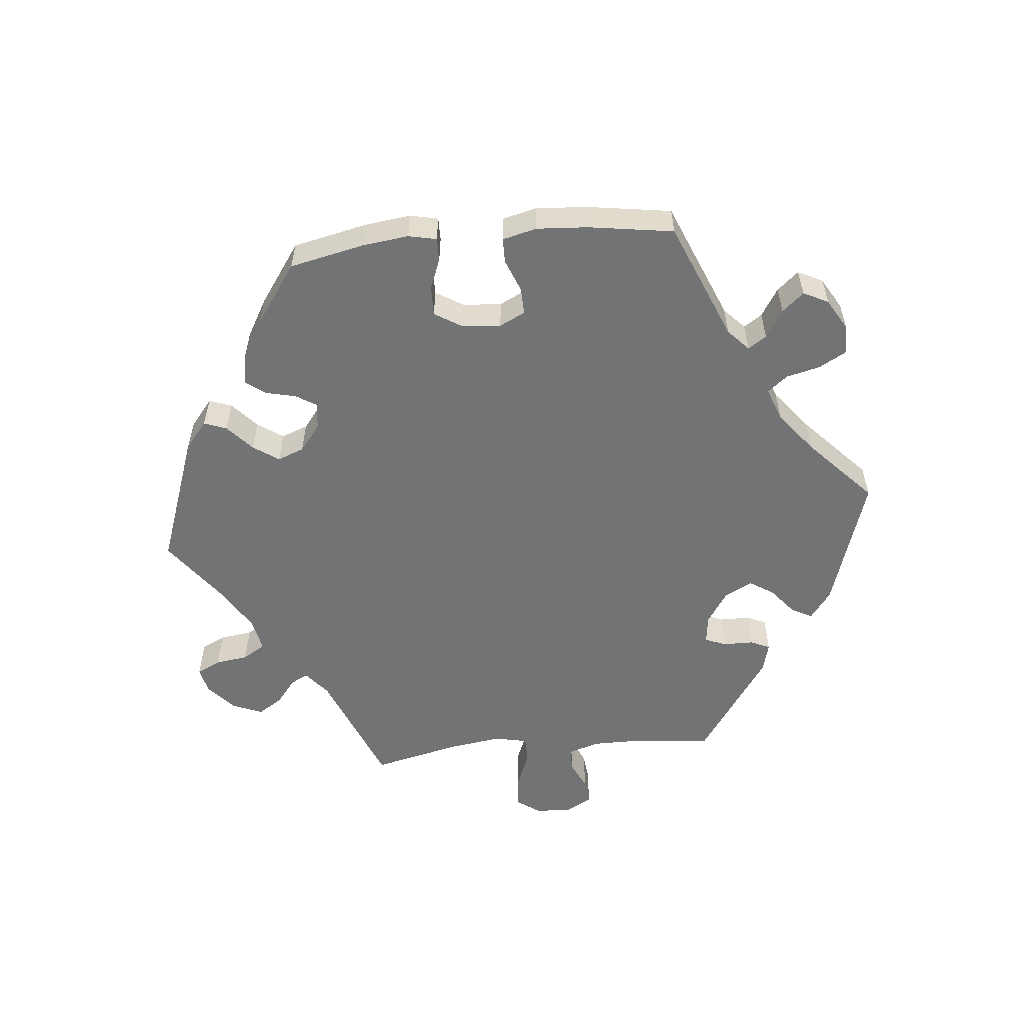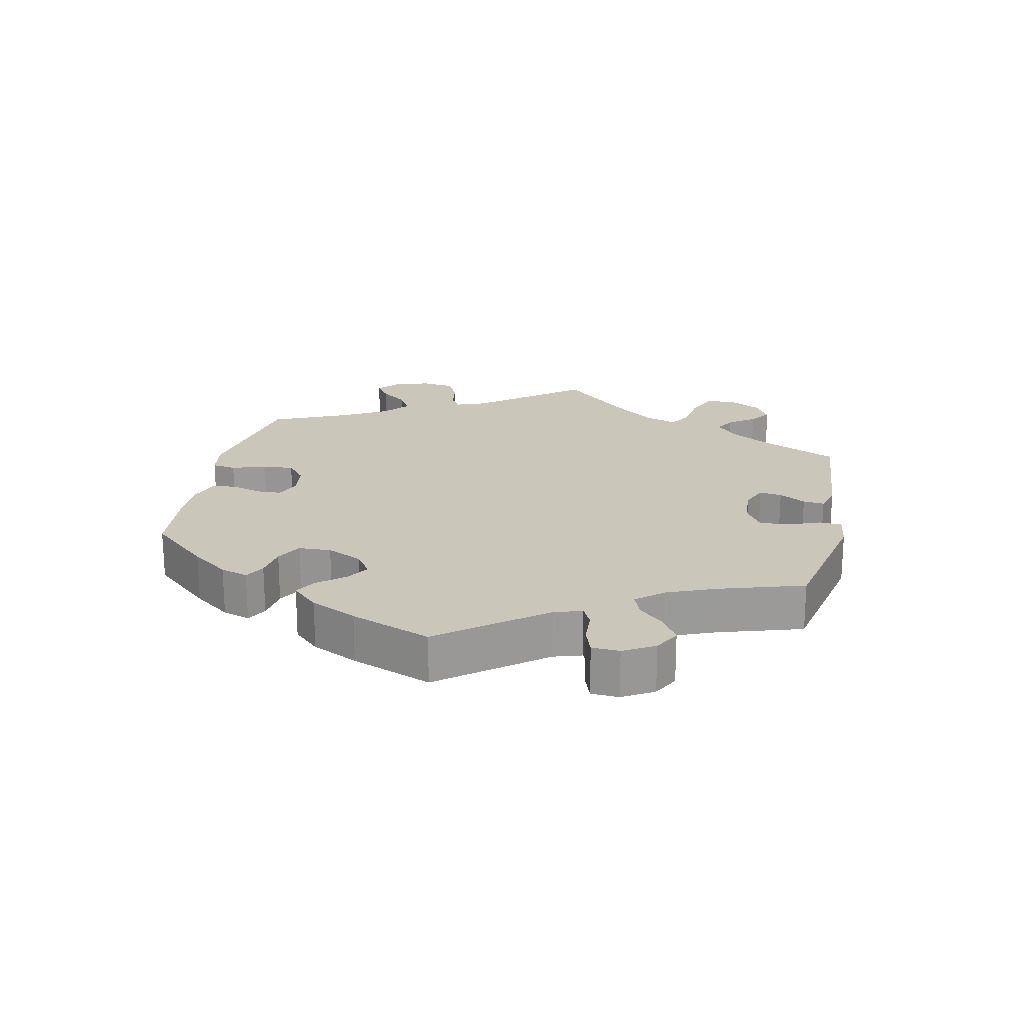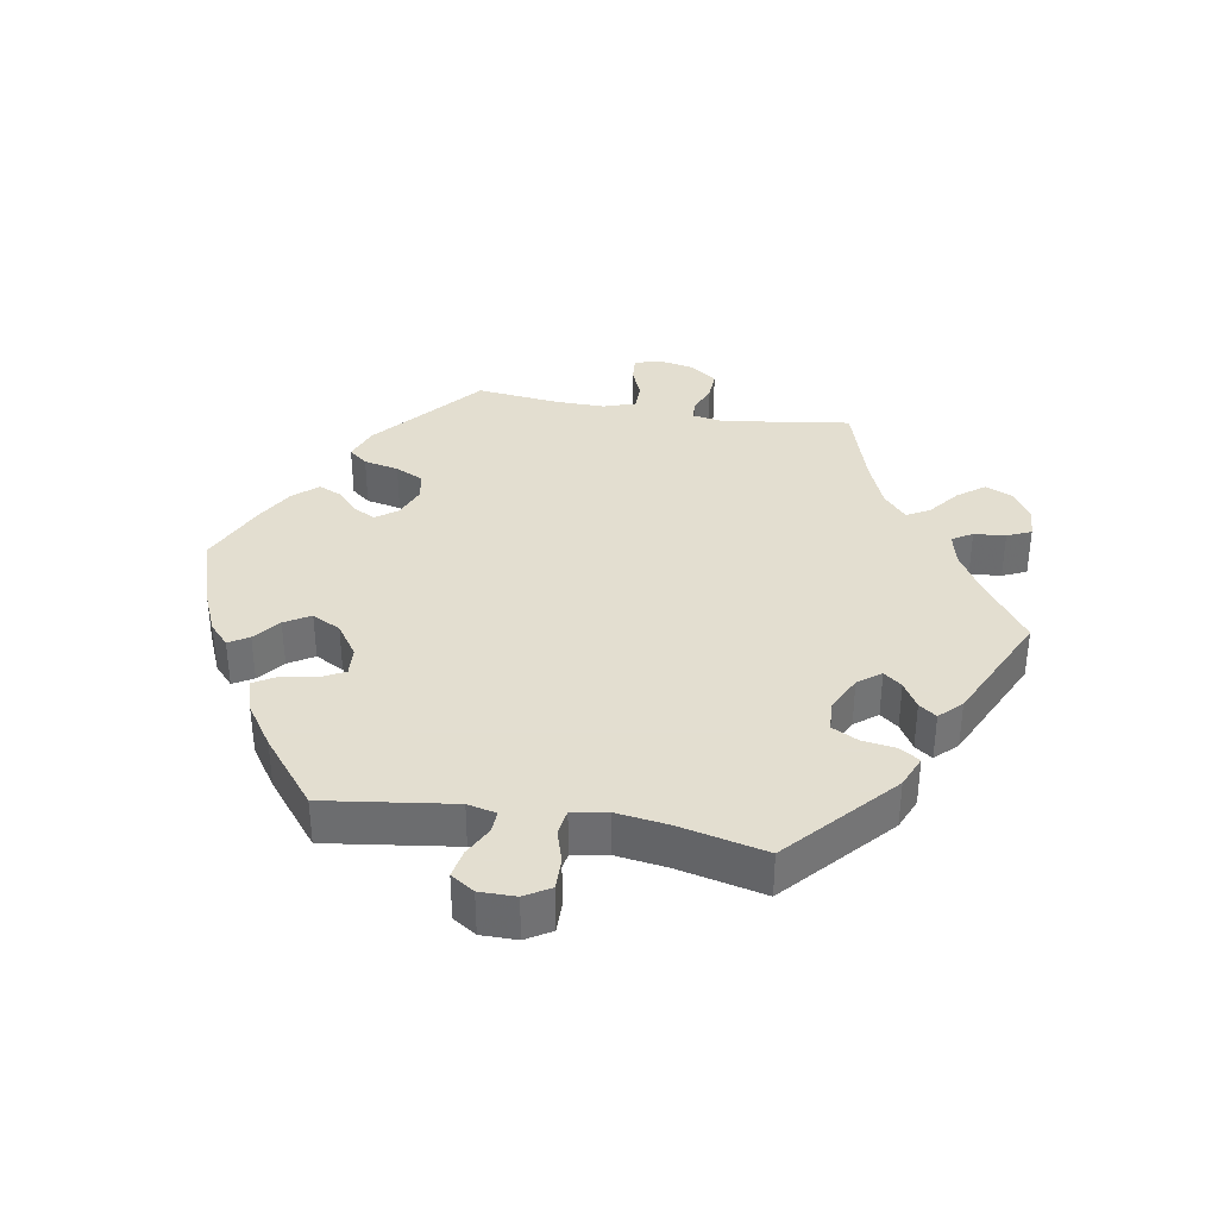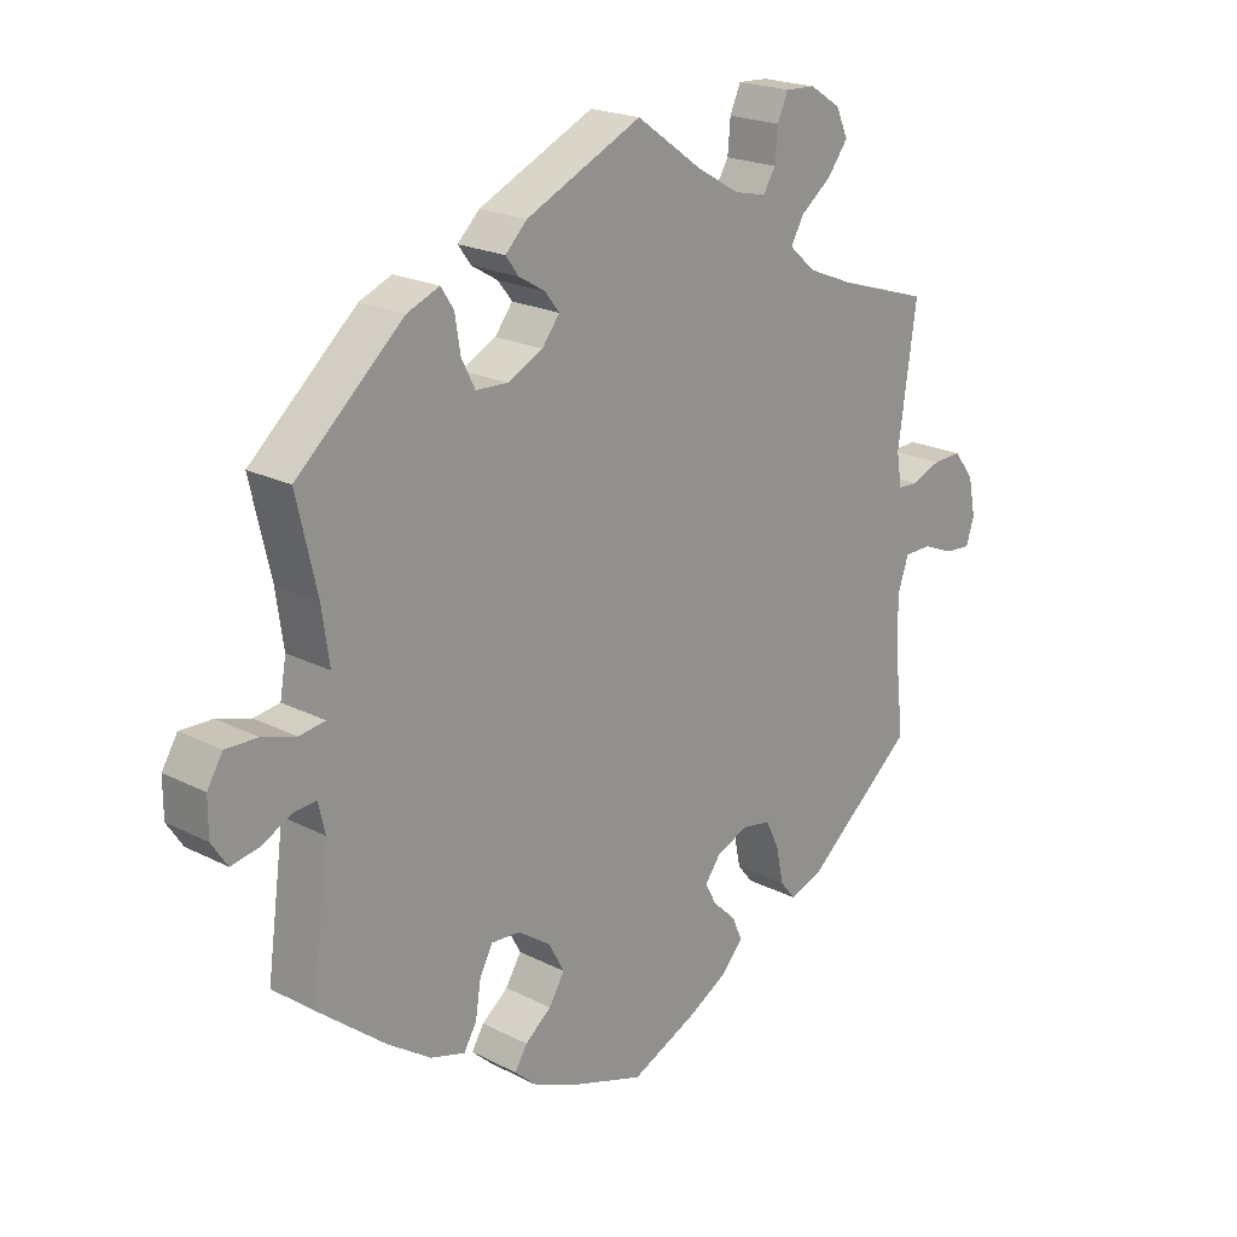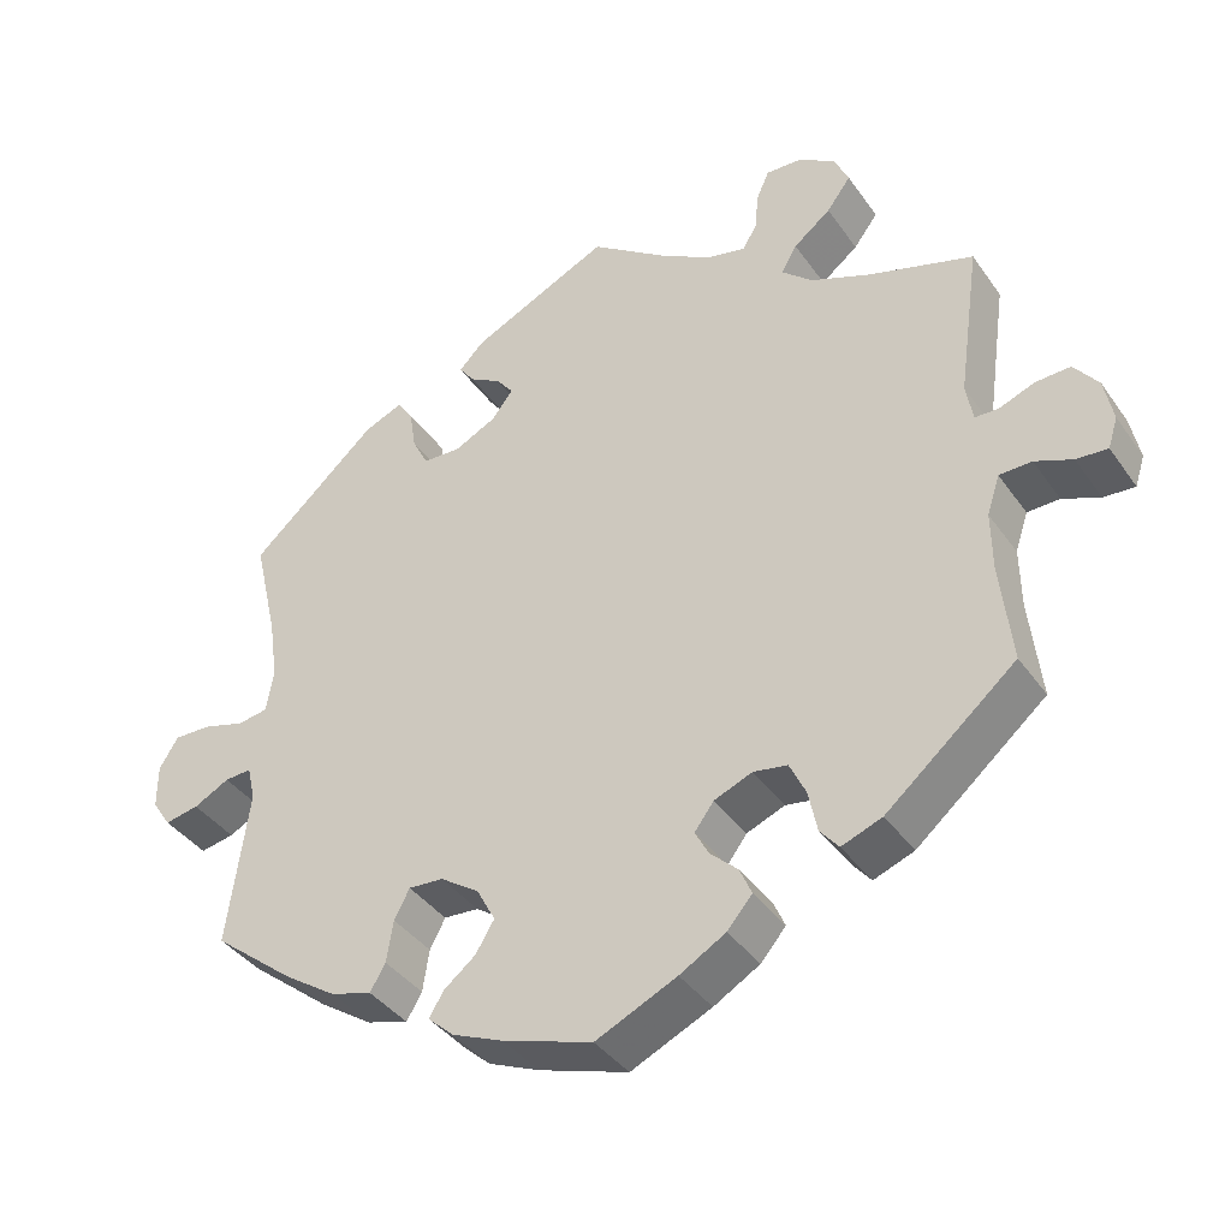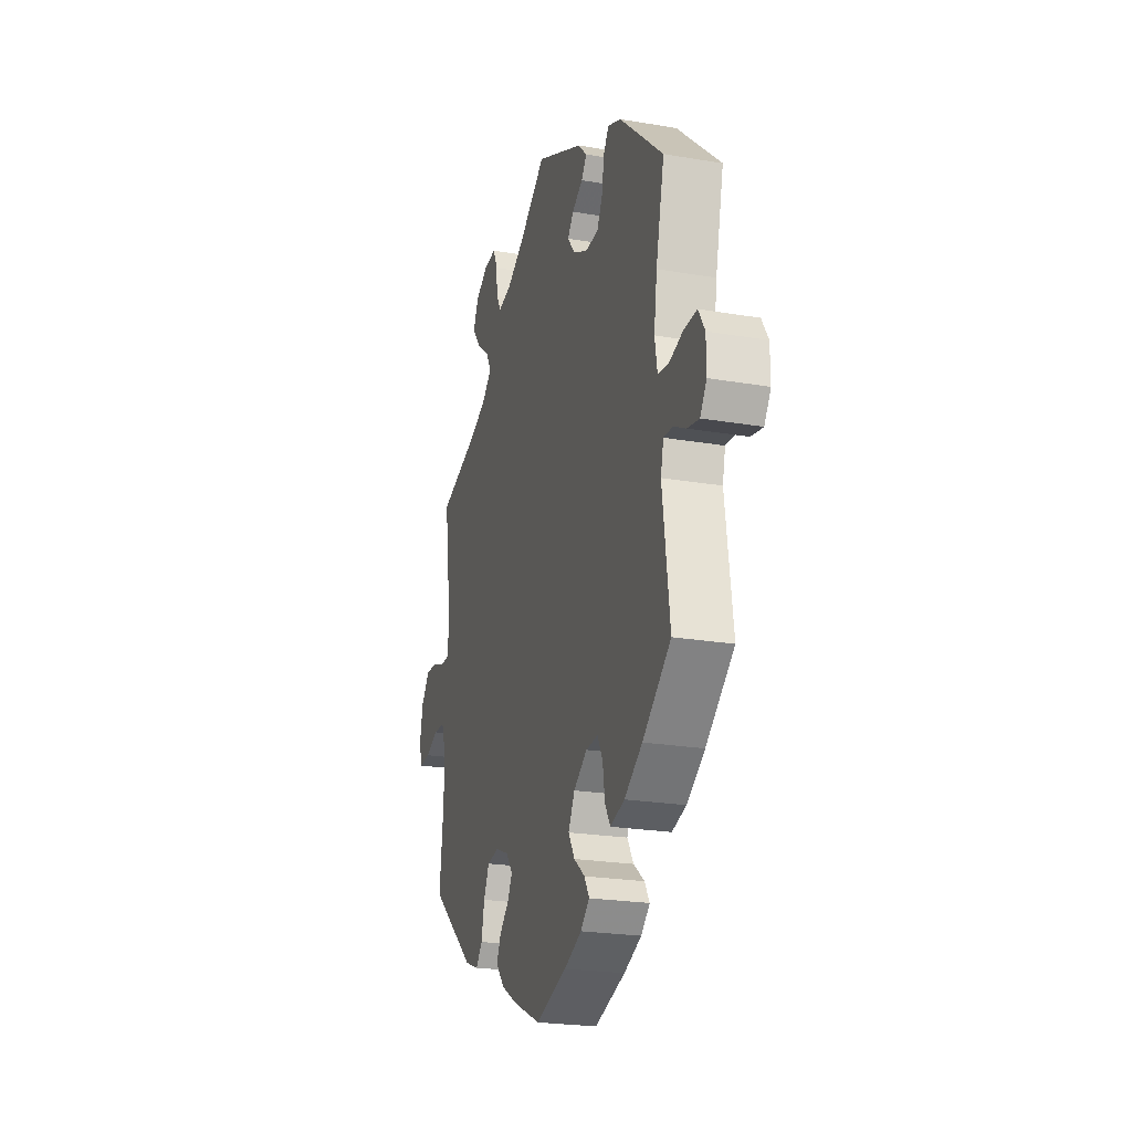
<metadata>
{"format":"obj","ext":"obj","renderer":"f3d","projection":"perspective","resolution":1024,"background":"white","views":[{"elev":-55.9,"azim":-144.3,"up":"+Y"},{"elev":21.1,"azim":-108.2,"up":"+Y"},{"elev":35.9,"azim":-80.3,"up":"+Y"},{"elev":20.7,"azim":-47.2,"up":"+Z"},{"elev":-39.1,"azim":31.4,"up":"+Z"},{"elev":-22.9,"azim":-106.3,"up":"+Z"}]}
</metadata>
<code>
v 0.098 0.07 0.508
v 0.16 0.07 0.472
v 0.208 0.07 0.461
v 0.226 0.07 0.491
v 0.23 0.07 0.538
v 0.246 0.07 0.574
v 0.29 0.07 0.572
v 0.336 0.07 0.543
v 0.354 0.07 0.503
v 0.324 0.07 0.463
v 0.278 0.07 0.427
v 0.259 0.07 0.393
v 0.297 0.07 0.359
v 0.371 0.07 0.329
v 0.5 0.07 0.289
v 0.473 0.07 0.098
v 0.481 0.07 0.05
v 0.51 0.07 0.049
v 0.554 0.07 0.066
v 0.597 0.07 0.068
v 0.627 0.07 0.029
v 0.638 0.07 -0.026
v 0.626 0.07 -0.064
v 0.587 0.07 -0.061
v 0.541 0.07 -0.042
v 0.501 0.07 -0.043
v 0.485 0.07 -0.091
v 0.486 0.07 -0.165
v 0.5 0.07 -0.289
v 0.34 0.07 -0.424
v 0.29 0.07 -0.443
v 0.267 0.07 -0.415
v 0.256 0.07 -0.363
v 0.236 0.07 -0.321
v 0.194 0.07 -0.314
v 0.147 0.07 -0.333
v 0.123 0.07 -0.365
v 0.14 0.07 -0.397
v 0.174 0.07 -0.429
v 0.189 0.07 -0.463
v 0.158 0.07 -0.499
v 0.101 0.07 -0.532
v 0.001 0.07 -0.578
v -0.11 0.07 -0.542
v -0.173 0.07 -0.515
v -0.205 0.07 -0.486
v -0.187 0.07 -0.456
v -0.148 0.07 -0.425
v -0.125 0.07 -0.387
v -0.148 0.07 -0.344
v -0.196 0.07 -0.311
v -0.239 0.07 -0.308
v -0.258 0.07 -0.344
v -0.266 0.07 -0.396
v -0.285 0.07 -0.428
v -0.336 0.07 -0.413
v -0.4 0.07 -0.37
v -0.501 0.07 -0.289
v -0.475 0.07 -0.097
v -0.485 0.07 -0.054
v -0.518 0.07 -0.056
v -0.562 0.07 -0.079
v -0.604 0.07 -0.087
v -0.627 0.07 -0.052
v -0.627 0.07 0.002
v -0.604 0.07 0.04
v -0.557 0.07 0.039
v -0.507 0.07 0.024
v -0.469 0.07 0.03
v -0.46 0.07 0.082
v -0.471 0.07 0.159
v -0.501 0.07 0.289
v -0.344 0.07 0.43
v -0.296 0.07 0.45
v -0.277 0.07 0.421
v -0.269 0.07 0.37
v -0.249 0.07 0.331
v -0.202 0.07 0.329
v -0.15 0.07 0.355
v -0.124 0.07 0.389
v -0.145 0.07 0.416
v -0.184 0.07 0.439
v -0.203 0.07 0.465
v -0.171 0.07 0.497
v 0 0.07 0.578
v 0.098 0 0.508
v 0.16 0 0.472
v 0.208 0 0.461
v 0.226 0 0.491
v 0.23 0 0.538
v 0.246 0 0.574
v 0.29 0 0.572
v 0.336 0 0.543
v 0.354 0 0.503
v 0.324 0 0.463
v 0.278 0 0.427
v 0.259 0 0.393
v 0.297 0 0.359
v 0.371 0 0.329
v 0.5 0 0.289
v 0.473 0 0.098
v 0.481 0 0.05
v 0.51 0 0.049
v 0.554 0 0.066
v 0.597 0 0.068
v 0.627 0 0.029
v 0.638 0 -0.026
v 0.626 0 -0.064
v 0.587 0 -0.061
v 0.541 0 -0.042
v 0.501 0 -0.043
v 0.485 0 -0.091
v 0.486 0 -0.165
v 0.5 0 -0.289
v 0.34 0 -0.424
v 0.29 0 -0.443
v 0.267 0 -0.415
v 0.256 0 -0.363
v 0.236 0 -0.321
v 0.194 0 -0.314
v 0.147 0 -0.333
v 0.123 0 -0.365
v 0.14 0 -0.397
v 0.174 0 -0.429
v 0.189 0 -0.463
v 0.158 0 -0.499
v 0.101 0 -0.532
v 0.001 0 -0.578
v -0.11 0 -0.542
v -0.173 0 -0.515
v -0.205 0 -0.486
v -0.187 0 -0.456
v -0.148 0 -0.425
v -0.125 0 -0.387
v -0.148 0 -0.344
v -0.196 0 -0.311
v -0.239 0 -0.308
v -0.258 0 -0.344
v -0.266 0 -0.396
v -0.285 0 -0.428
v -0.336 0 -0.413
v -0.4 0 -0.37
v -0.501 0 -0.289
v -0.475 0 -0.097
v -0.485 0 -0.054
v -0.518 0 -0.056
v -0.562 0 -0.079
v -0.604 0 -0.087
v -0.627 0 -0.052
v -0.627 0 0.002
v -0.604 0 0.04
v -0.557 0 0.039
v -0.507 0 0.024
v -0.469 0 0.03
v -0.46 0 0.082
v -0.471 0 0.159
v -0.501 0 0.289
v -0.344 0 0.43
v -0.296 0 0.45
v -0.277 0 0.421
v -0.269 0 0.37
v -0.249 0 0.331
v -0.202 0 0.329
v -0.15 0 0.355
v -0.124 0 0.389
v -0.145 0 0.416
v -0.184 0 0.439
v -0.203 0 0.465
v -0.171 0 0.497
v 0 0 0.578
f 84 85 1
f 81 82 83 84
f 80 81 84 1
f 79 80 1 2
f 78 79 2 3
f 73 74 75 76
f 71 72 73 76
f 70 71 76 77
f 69 70 77 78
f 65 66 67 68
f 65 68 69
f 64 65 69
f 61 62 63 64
f 60 61 64 69
f 59 60 69 78
f 53 54 55 56
f 52 53 56 57
f 45 46 47 48
f 45 48 49
f 44 45 49
f 43 44 49
f 42 43 49 50
f 38 39 40 41
f 37 38 41 42
f 30 31 32 33
f 28 29 30 33
f 27 28 33 34
f 26 27 34 35
f 22 23 24 25
f 22 25 26
f 21 22 26
f 18 19 20 21
f 17 18 21 26
f 14 15 16
f 13 14 16 17
f 12 13 17 26
f 8 9 10 11
f 8 11 12
f 7 8 12
f 4 5 6 7
f 3 4 7 12
f 52 57 58 59
f 51 52 59 78
f 50 51 78 3
f 37 42 50 3
f 12 26 35 36
f 3 12 36 37
f 86 170 169
f 169 168 167 166
f 86 169 166 165
f 87 86 165 164
f 88 87 164 163
f 161 160 159 158
f 161 158 157 156
f 162 161 156 155
f 163 162 155 154
f 153 152 151 150
f 154 153 150
f 154 150 149
f 149 148 147 146
f 154 149 146 145
f 163 154 145 144
f 141 140 139 138
f 142 141 138 137
f 133 132 131 130
f 134 133 130
f 134 130 129
f 134 129 128
f 135 134 128 127
f 126 125 124 123
f 127 126 123 122
f 118 117 116 115
f 118 115 114 113
f 119 118 113 112
f 120 119 112 111
f 110 109 108 107
f 111 110 107
f 111 107 106
f 106 105 104 103
f 111 106 103 102
f 101 100 99
f 102 101 99 98
f 111 102 98 97
f 96 95 94 93
f 97 96 93
f 97 93 92
f 92 91 90 89
f 97 92 89 88
f 144 143 142 137
f 163 144 137 136
f 88 163 136 135
f 88 135 127 122
f 121 120 111 97
f 122 121 97 88
f 1 86 87 2
f 2 87 88 3
f 3 88 89 4
f 4 89 90 5
f 5 90 91 6
f 6 91 92 7
f 7 92 93 8
f 8 93 94 9
f 9 94 95 10
f 10 95 96 11
f 11 96 97 12
f 12 97 98 13
f 13 98 99 14
f 14 99 100 15
f 15 100 101 16
f 16 101 102 17
f 17 102 103 18
f 18 103 104 19
f 19 104 105 20
f 20 105 106 21
f 21 106 107 22
f 22 107 108 23
f 23 108 109 24
f 24 109 110 25
f 25 110 111 26
f 26 111 112 27
f 27 112 113 28
f 28 113 114 29
f 29 114 115 30
f 30 115 116 31
f 31 116 117 32
f 32 117 118 33
f 33 118 119 34
f 34 119 120 35
f 35 120 121 36
f 36 121 122 37
f 37 122 123 38
f 38 123 124 39
f 39 124 125 40
f 40 125 126 41
f 41 126 127 42
f 42 127 128 43
f 43 128 129 44
f 44 129 130 45
f 45 130 131 46
f 46 131 132 47
f 47 132 133 48
f 48 133 134 49
f 49 134 135 50
f 50 135 136 51
f 51 136 137 52
f 52 137 138 53
f 53 138 139 54
f 54 139 140 55
f 55 140 141 56
f 56 141 142 57
f 57 142 143 58
f 58 143 144 59
f 59 144 145 60
f 60 145 146 61
f 61 146 147 62
f 62 147 148 63
f 63 148 149 64
f 64 149 150 65
f 65 150 151 66
f 66 151 152 67
f 67 152 153 68
f 68 153 154 69
f 69 154 155 70
f 70 155 156 71
f 71 156 157 72
f 72 157 158 73
f 73 158 159 74
f 74 159 160 75
f 75 160 161 76
f 76 161 162 77
f 77 162 163 78
f 78 163 164 79
f 79 164 165 80
f 80 165 166 81
f 81 166 167 82
f 82 167 168 83
f 83 168 169 84
f 84 169 170 85
f 85 170 86 1

</code>
